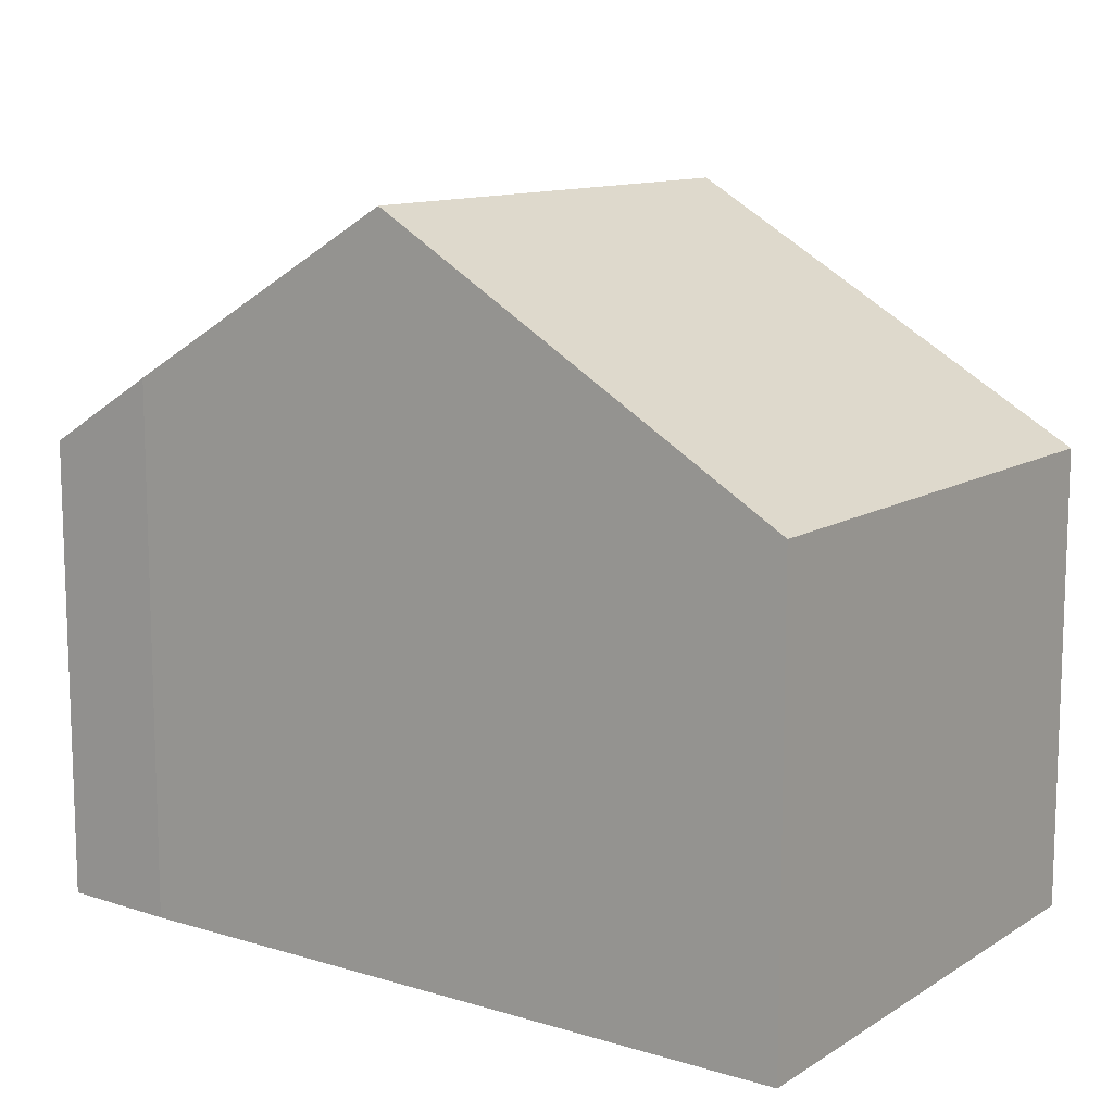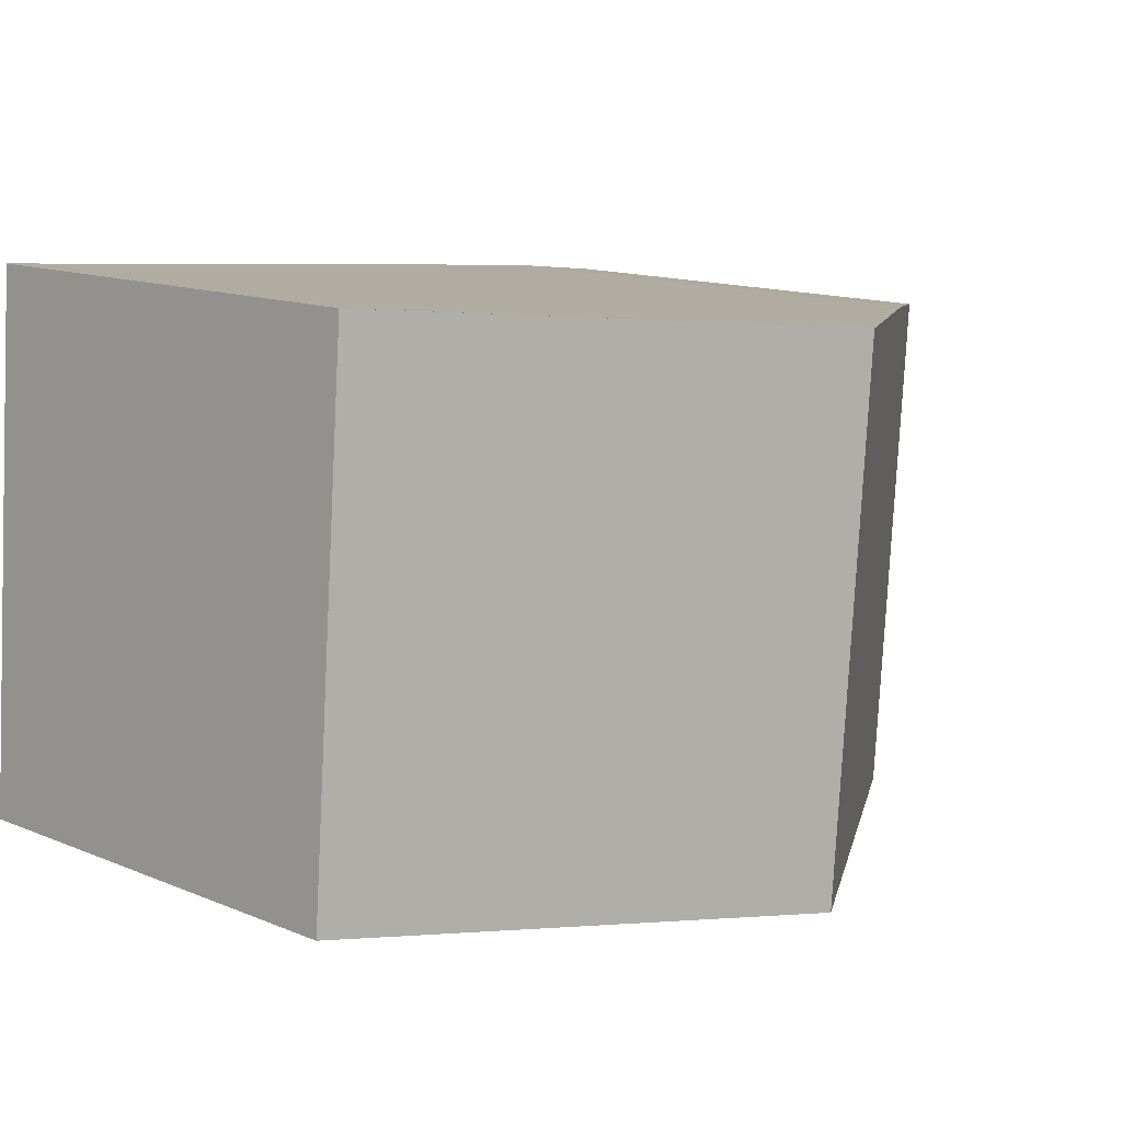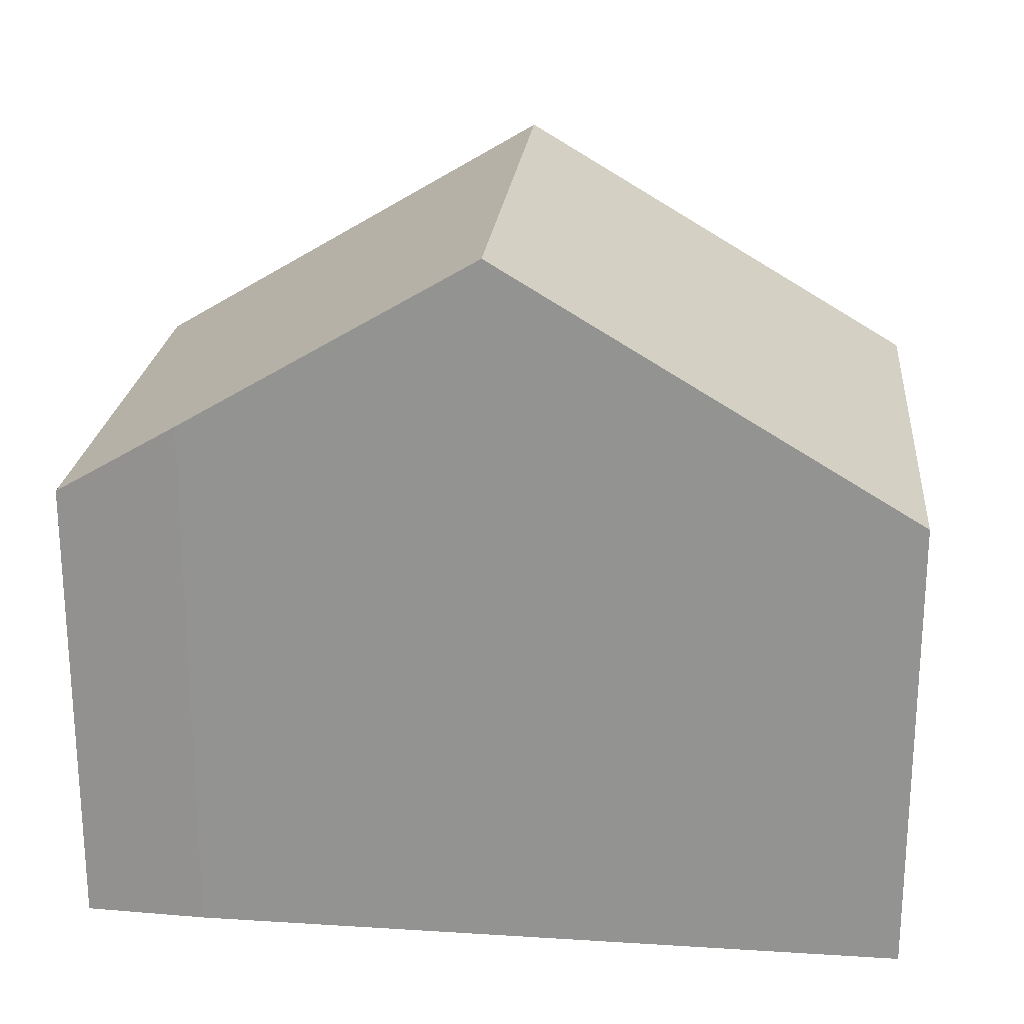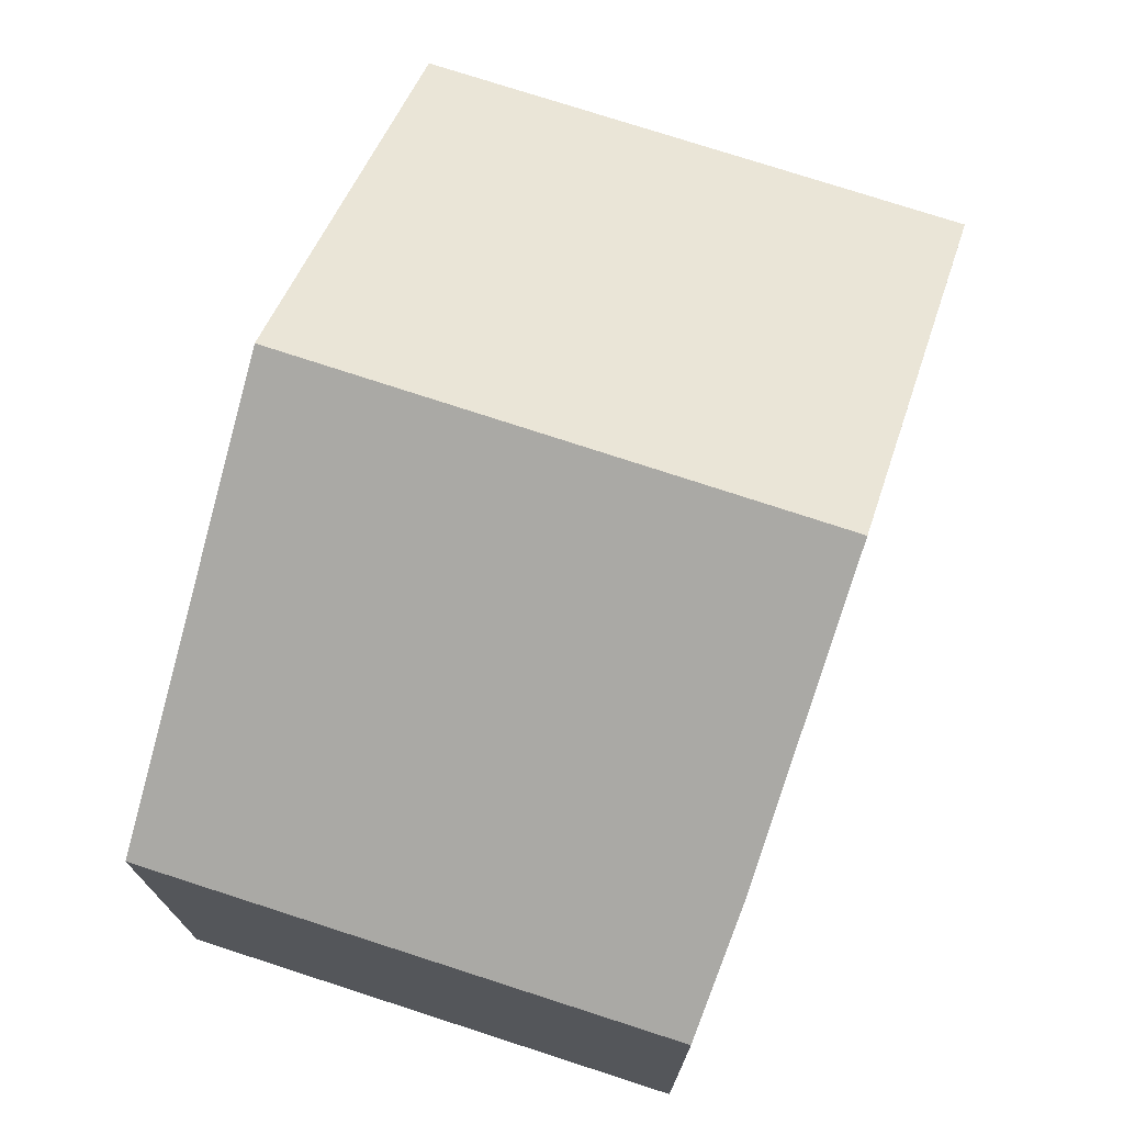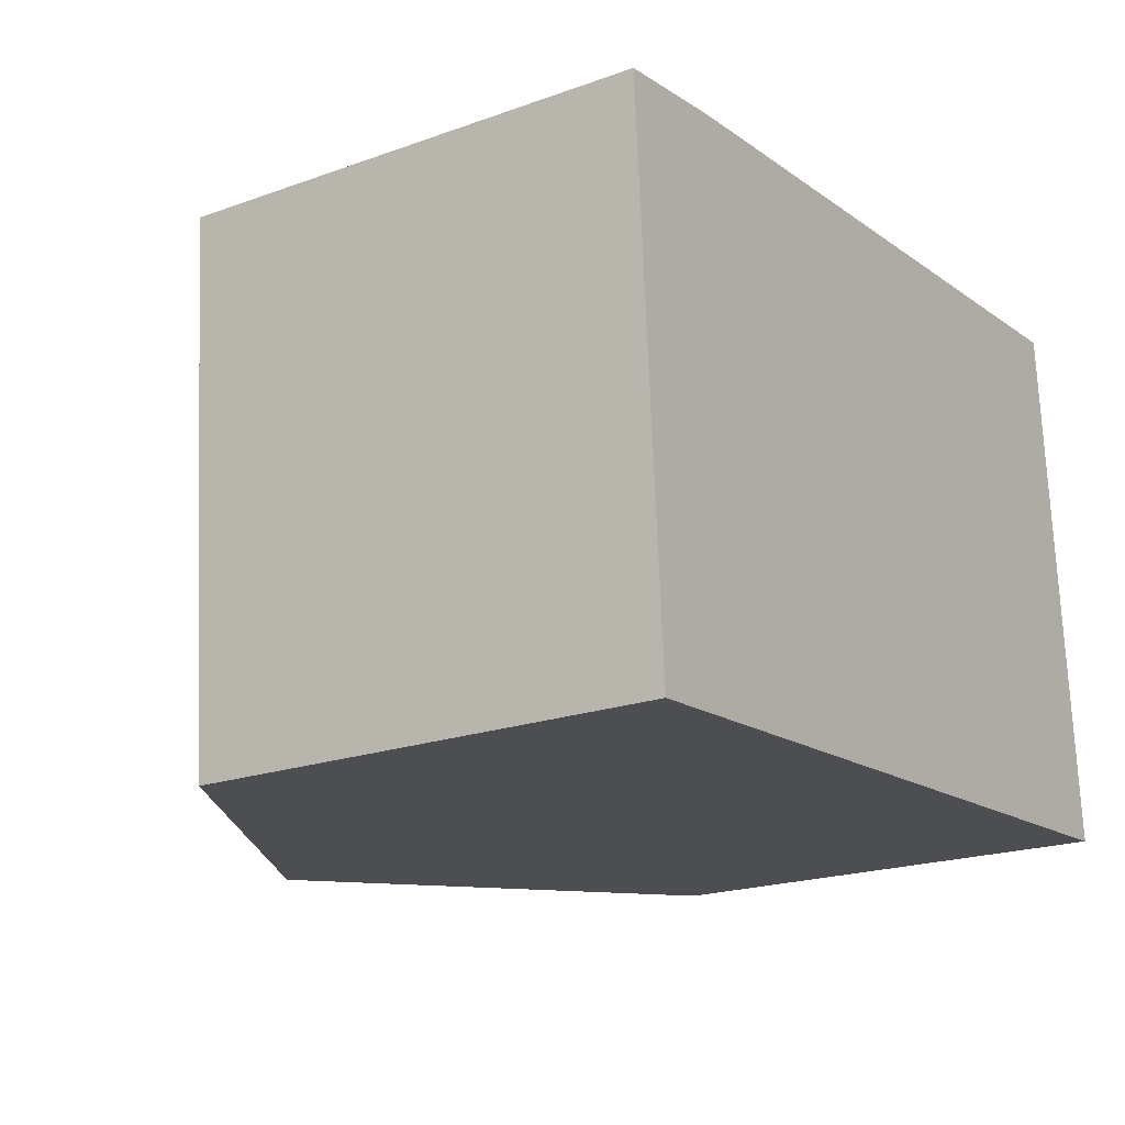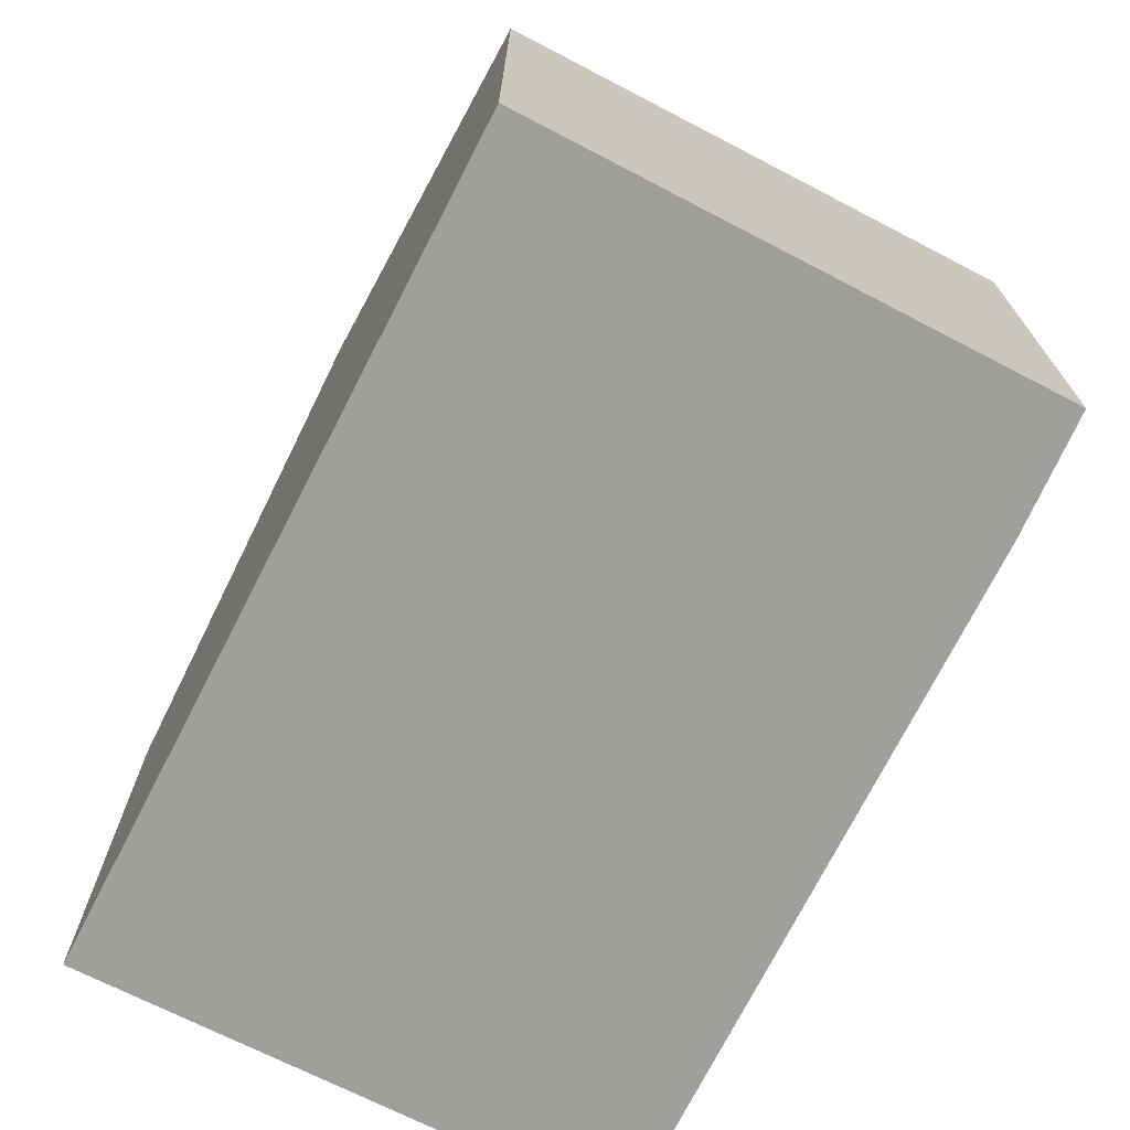
<metadata>
{"format":"obj","ext":"obj","renderer":"f3d","projection":"perspective","resolution":1024,"background":"white","views":[{"elev":11.7,"azim":30.6,"up":"+Y"},{"elev":13.6,"azim":132.4,"up":"+Z"},{"elev":22.3,"azim":1.1,"up":"+Y"},{"elev":73.0,"azim":-76.0,"up":"+Y"},{"elev":-20.2,"azim":-56.6,"up":"+Z"},{"elev":-71.2,"azim":-121.4,"up":"+Y"}]}
</metadata>
<code>
v  4.913 8.483 0.494
v  9.965 5.78 -5.608
v  5.412 8.483 -5.934
v  10.36 5.546 -5.579
v  9.854 5.546 0.935
v  9.491 5.762 0.903
v  0 5.56 3.405e-16
v  0.432 5.528 -6.291
v  1.44 6.419 0.184
v  0 0 0
v  0.432 3.852e-16 -6.291
v  1.44 -1.127e-17 0.184
v  4.913 -3.025e-17 0.494
v  9.491 -5.529e-17 0.903
v  9.854 -5.725e-17 0.935
v  10.36 3.416e-16 -5.579
v  9.965 3.434e-16 -5.608
v  5.412 3.634e-16 -5.934
g defaultobject
f 1 2 3
f 2 1 4
f 4 1 5
f 5 1 6
f 7 3 8
f 3 7 1
f 1 7 9
f 8 10 7
f 10 8 11
f 7 12 9
f 12 7 10
f 12 1 9
f 1 12 6
f 6 12 13
f 6 13 14
f 6 14 5
f 5 14 15
f 15 4 5
f 4 15 16
f 16 2 4
f 2 16 3
f 3 16 8
f 8 16 17
f 8 17 18
f 8 18 11
f 14 16 15
f 16 14 17
f 17 14 13
f 17 13 18
f 18 13 12
f 18 12 11
f 11 12 10

</code>
